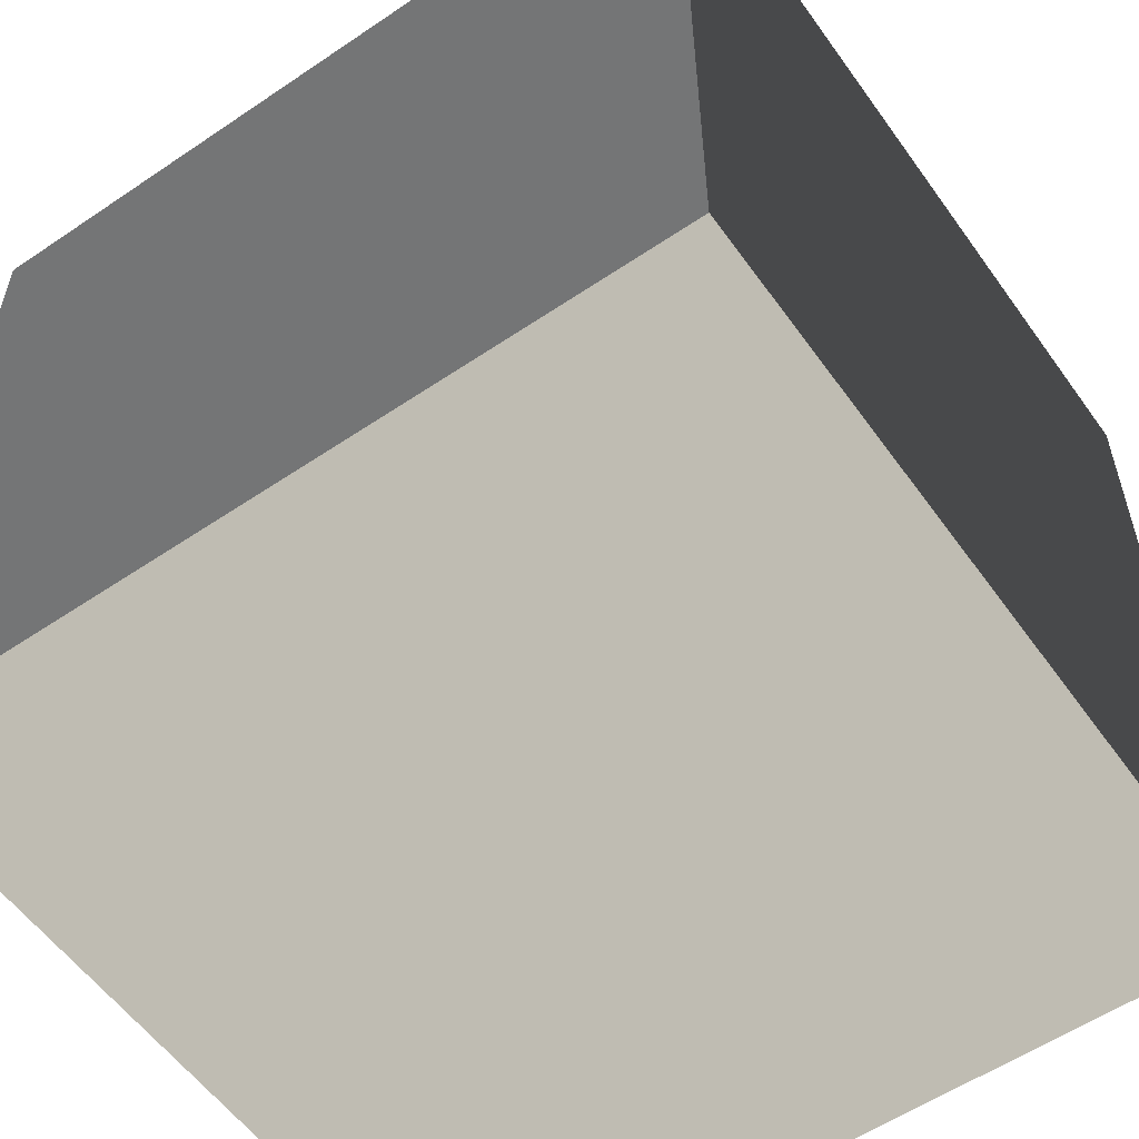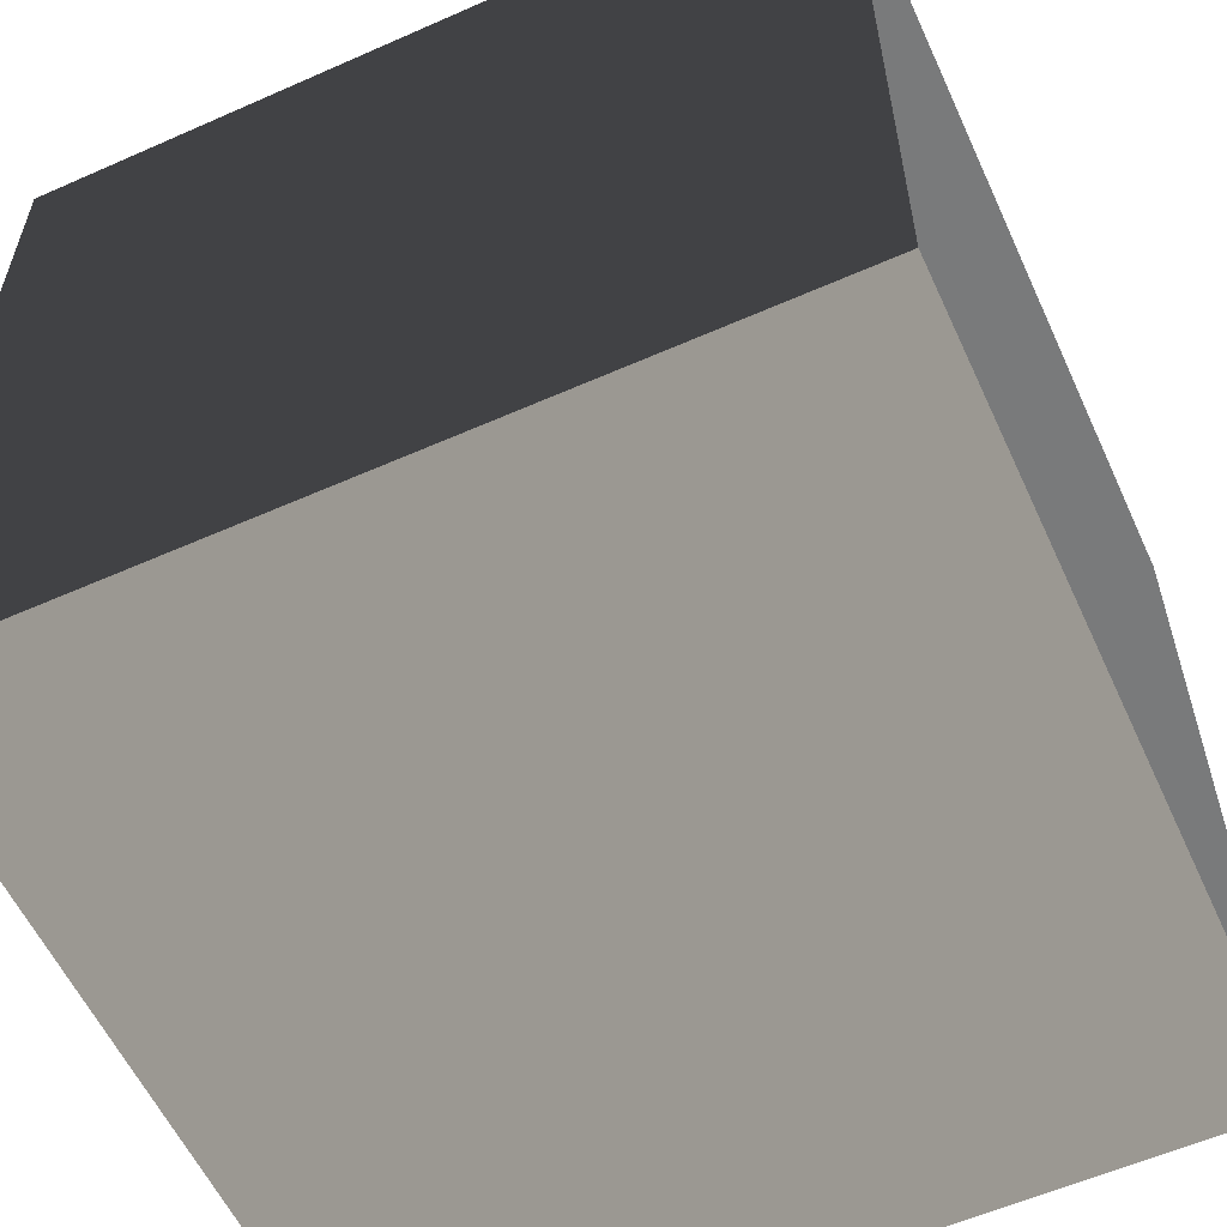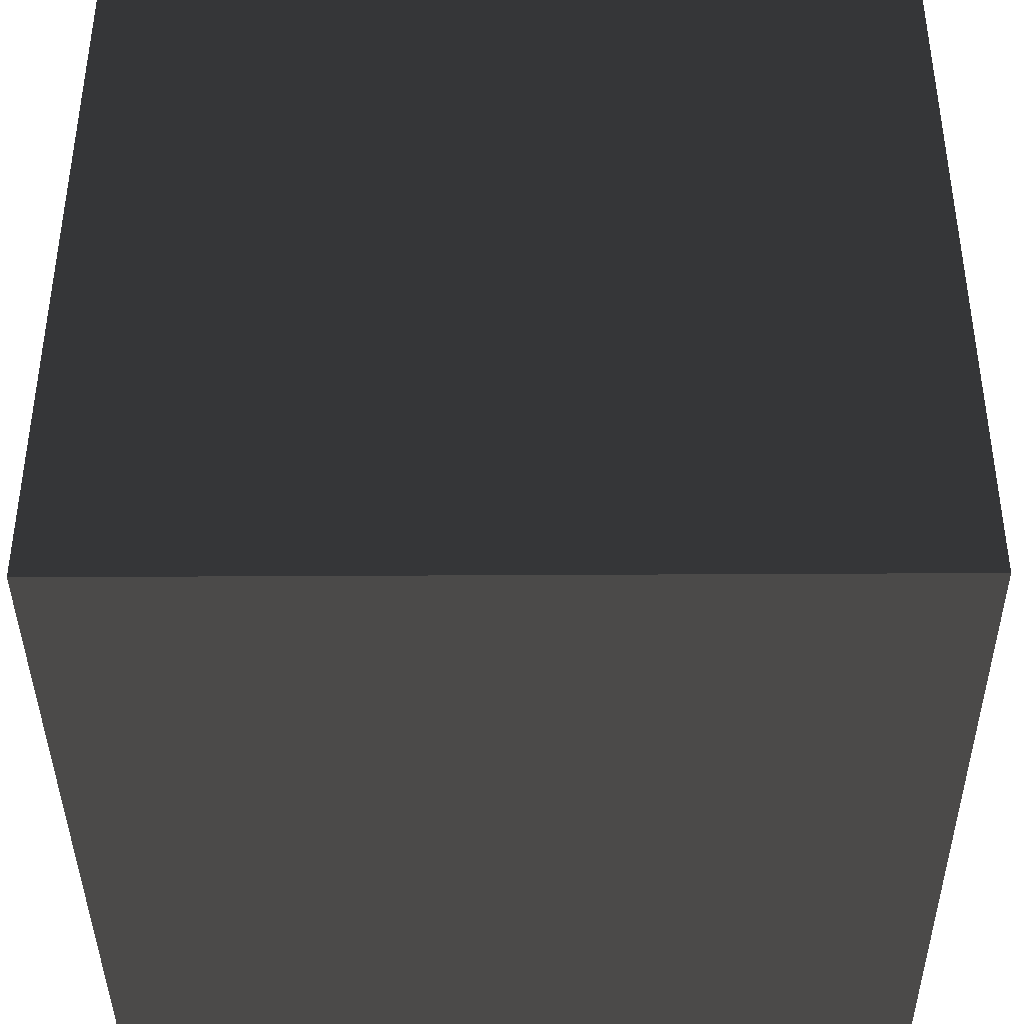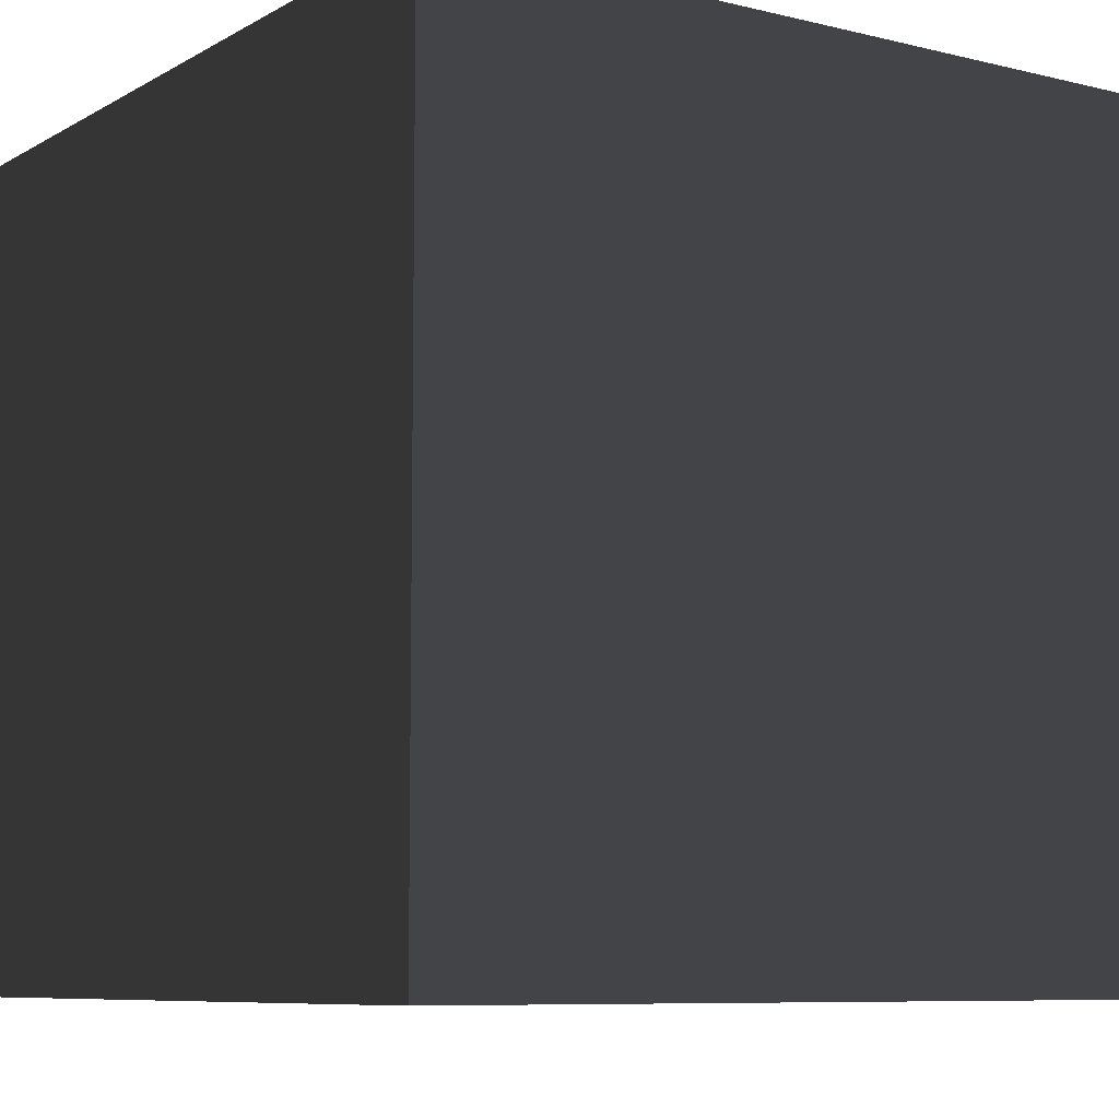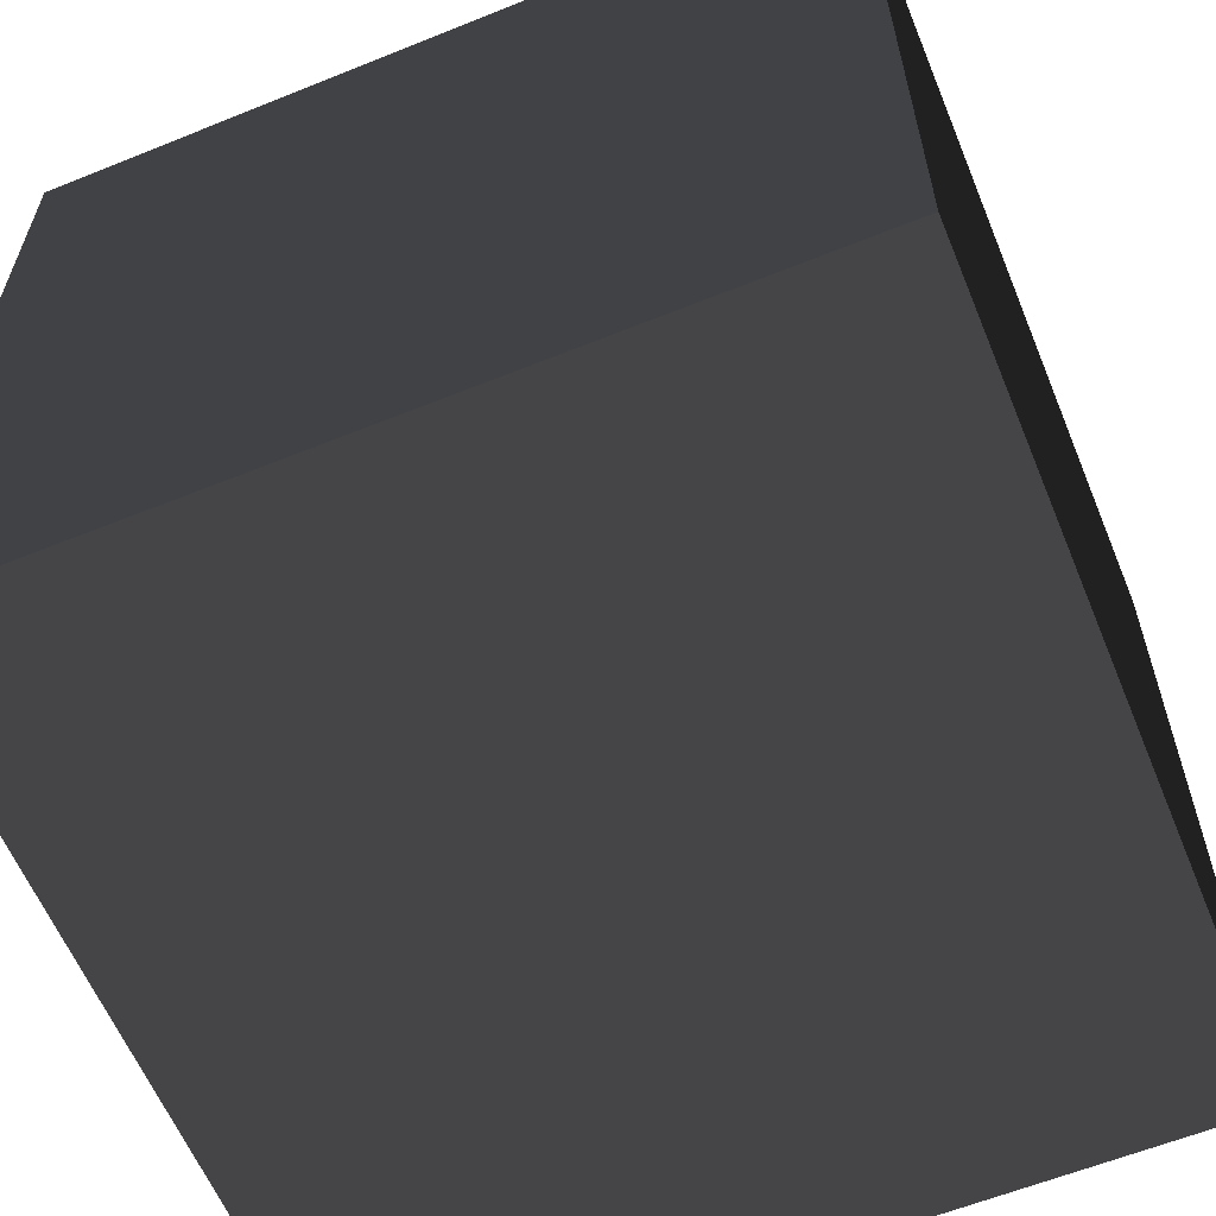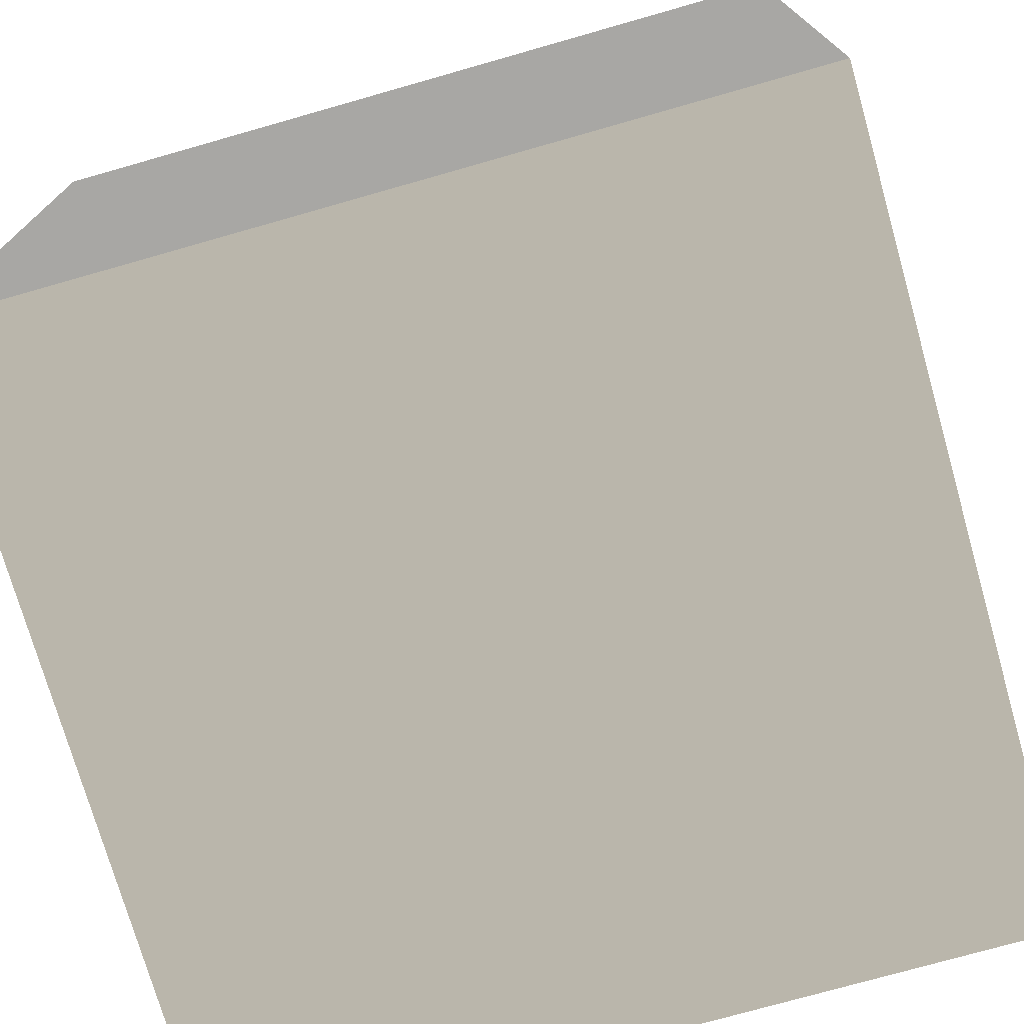
<metadata>
{"format":"obj","ext":"obj","renderer":"f3d","projection":"perspective","resolution":1024,"background":"white","views":[{"elev":-56.7,"azim":-144.8,"up":"+Y"},{"elev":-57.9,"azim":114.6,"up":"+Y"},{"elev":-39.9,"azim":90.4,"up":"+Y"},{"elev":-8.0,"azim":146.0,"up":"+Y"},{"elev":-60.8,"azim":112.4,"up":"+Z"},{"elev":-74.5,"azim":15.9,"up":"+Z"}]}
</metadata>
<code>
v -0.05 -0.05 -3.678e-08
v 0.05 -0.05 -2.423e-08
v 0.05 0.05 -3.596e-08
v -0.05 0.05 -4.852e-08
v -0.05 -0.05 0.1
v -0.05 0.05 0.1
v 0.05 0.05 0.1
v 0.05 -0.05 0.1
v -0.05 -0.05 -3.678e-08
v -0.05 -0.05 0.1
v 0.05 -0.05 0.1
v 0.05 -0.05 -2.423e-08
v 0.05 -0.05 -2.423e-08
v 0.05 -0.05 0.1
v 0.05 0.05 0.1
v 0.05 0.05 -3.596e-08
v 0.05 0.05 -3.596e-08
v 0.05 0.05 0.1
v -0.05 0.05 0.1
v -0.05 0.05 -4.852e-08
v -0.05 0.05 -4.852e-08
v -0.05 0.05 0.1
v -0.05 -0.05 0.1
v -0.05 -0.05 -3.678e-08
g Crate_(141)_22234_2
f 1 3 2
f 1 4 3
f 5 7 6
f 5 8 7
f 9 11 10
f 9 12 11
f 13 15 14
f 13 16 15
f 17 19 18
f 17 20 19
f 21 23 22
f 21 24 23

</code>
